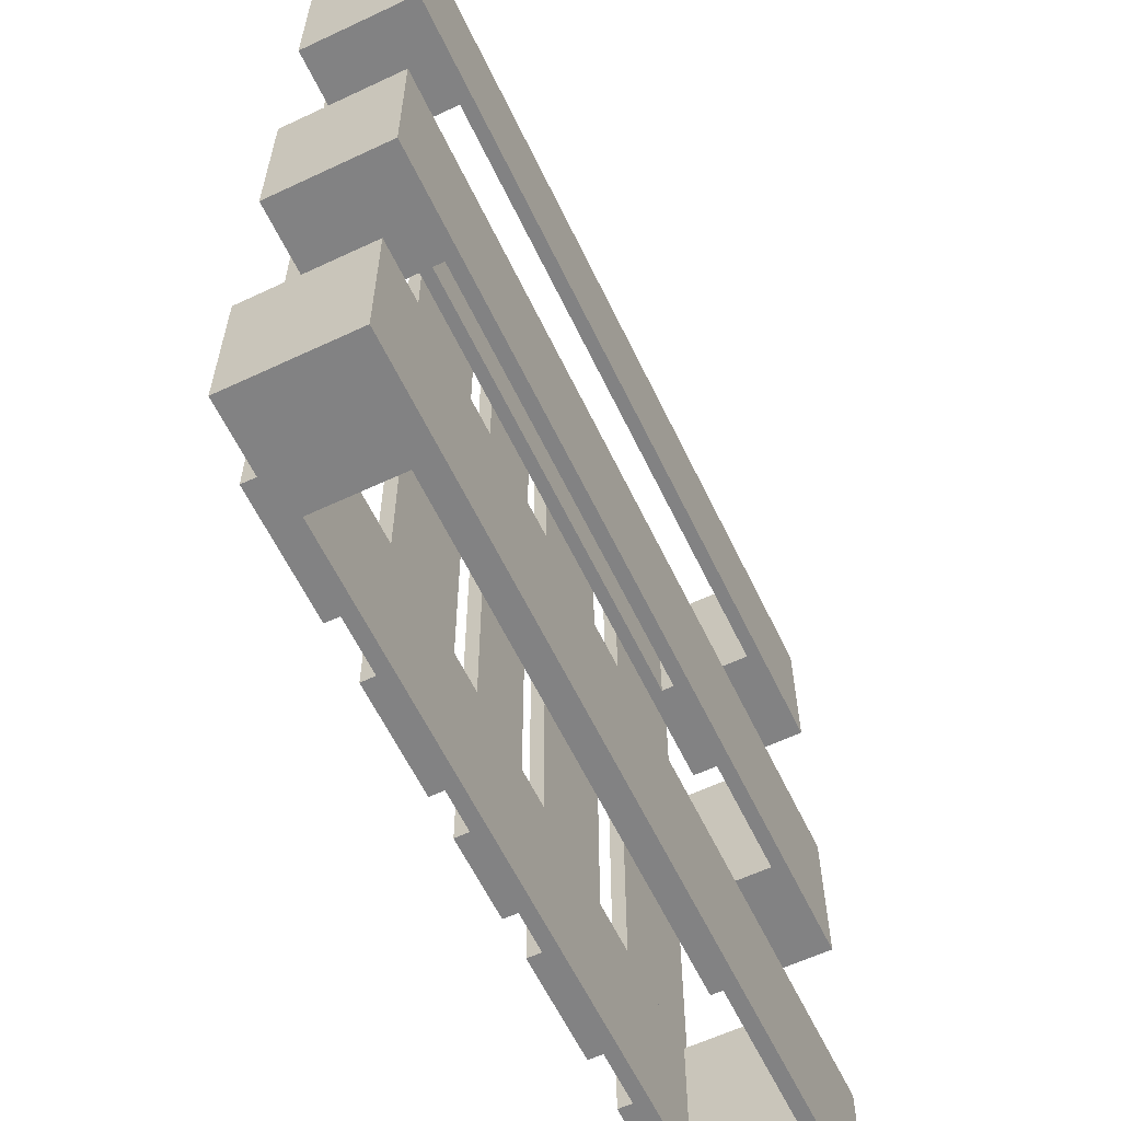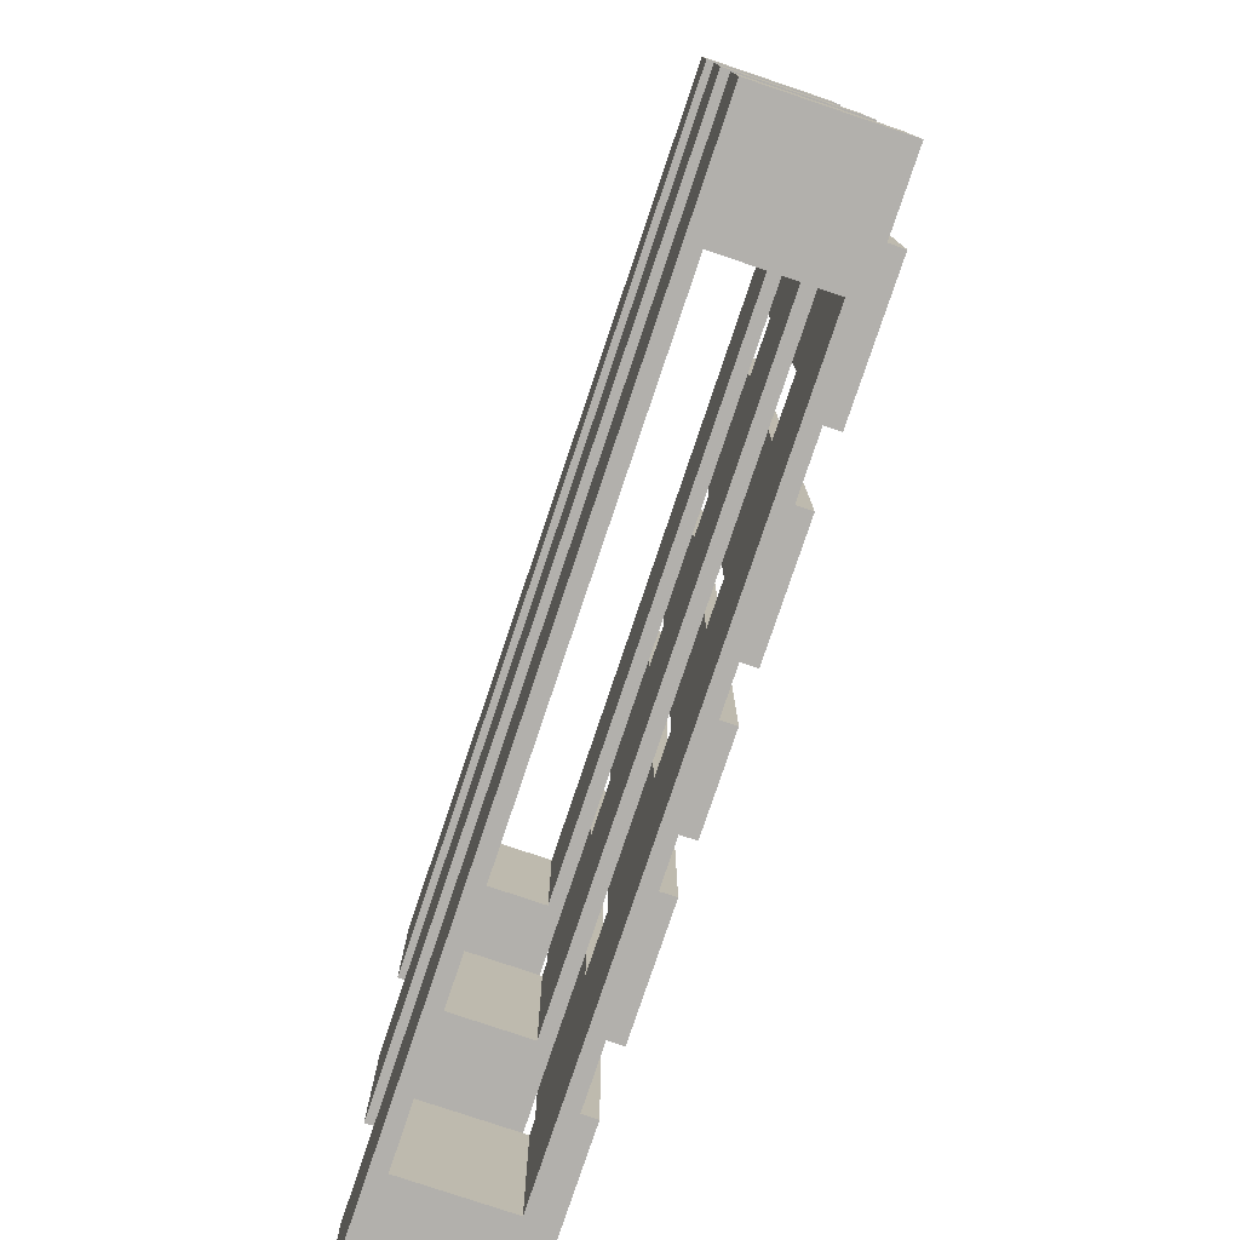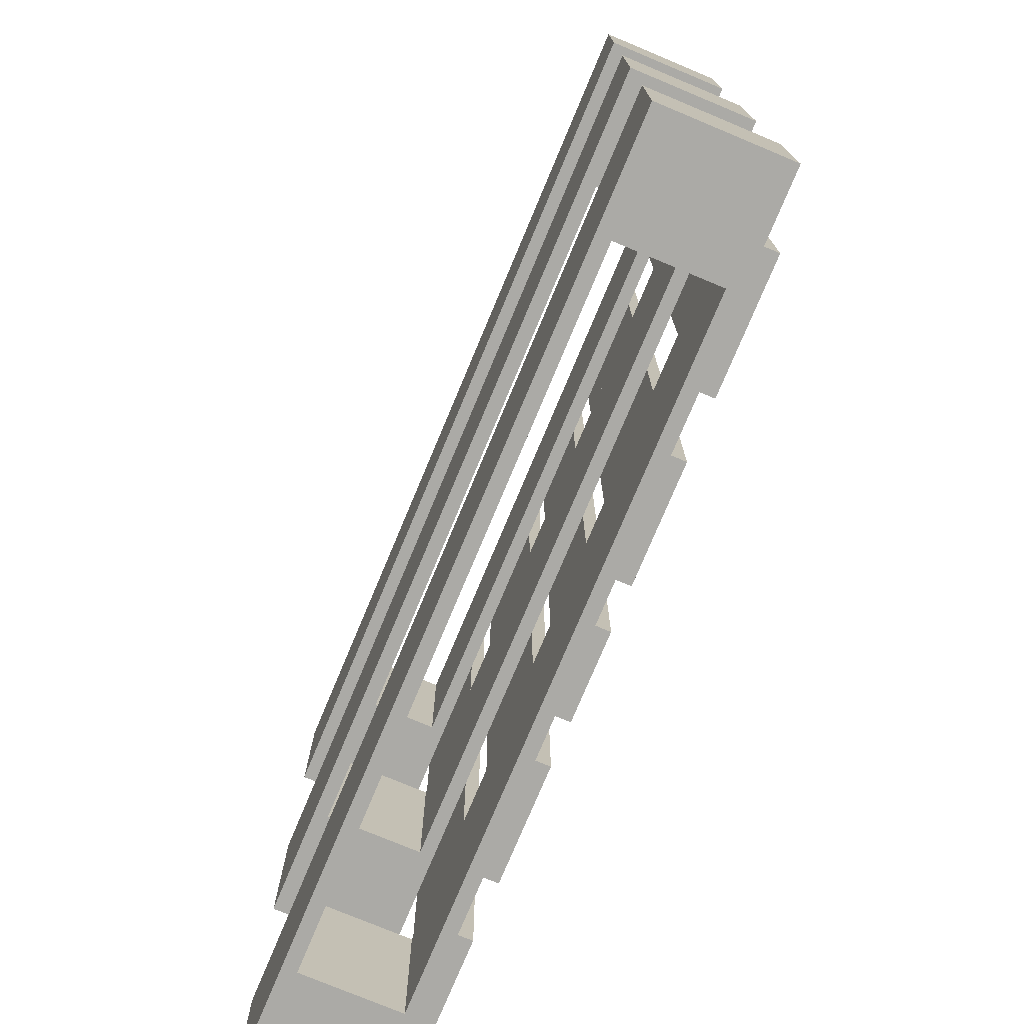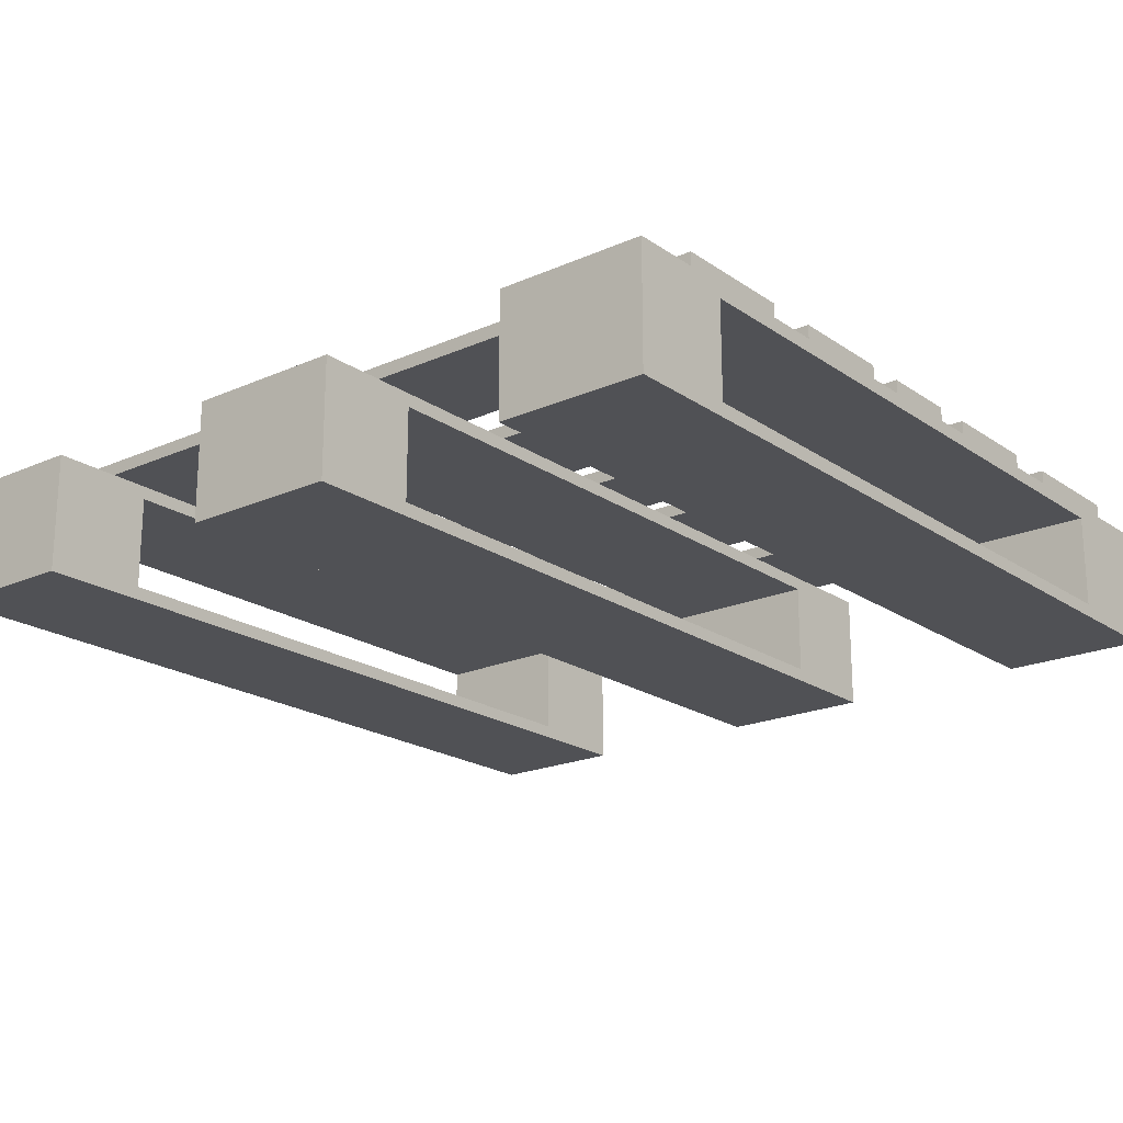
<metadata>
{"format":"obj","ext":"obj","renderer":"f3d","projection":"perspective","resolution":1024,"background":"white","views":[{"elev":-60.9,"azim":-64.4,"up":"+Z"},{"elev":-78.6,"azim":71.4,"up":"+Z"},{"elev":-75.9,"azim":67.3,"up":"+Z"},{"elev":-20.2,"azim":-51.0,"up":"+Y"}]}
</metadata>
<code>
o
v -3.2 0 3.2
v -3.2 0 2.1
v -3.2 0 0.6
v -3.2 0 -0.6
v -3.2 0 -2.1
v -3.2 0 -3.2
v -3.2 0.9 3.2
v -3.2 0.9 2.1
v -3.2 0.9 0.6
v -3.2 0.9 -0.6
v -3.2 0.9 -2.1
v -3.2 0.9 -3.2
v -2.7 0.9 3.2
v -2.7 0.9 2.1
v -2.7 0.9 0.6
v -2.7 0.9 -0.6
v -2.7 0.9 -2.1
v -2.7 0.9 -3.2
v -2.7 1 3.2
v -2.7 1 -3.2
v -1.4 0.9 3.2
v -1.4 0.9 2.1
v -1.4 0.9 0.6
v -1.4 0.9 -0.6
v -1.4 0.9 -2.1
v -1.4 0.9 -3.2
v -1.4 1 3.2
v -1.4 1 -3.2
v -0.3 0.9 3.2
v -0.3 0.9 2.1
v -0.3 0.9 0.6
v -0.3 0.9 -0.6
v -0.3 0.9 -2.1
v -0.3 0.9 -3.2
v -0.3 1 3.2
v -0.3 1 -3.2
v 0.6 0.9 3.2
v 0.6 0.9 2.1
v 0.6 0.9 0.6
v 0.6 0.9 -0.6
v 0.6 0.9 -2.1
v 0.6 0.9 -3.2
v 0.6 1 3.2
v 0.6 1 -3.2
v 1.8 0.9 3.2
v 1.8 0.9 2.1
v 1.8 0.9 0.6
v 1.8 0.9 -0.6
v 1.8 0.9 -2.1
v 1.8 0.9 -3.2
v 1.8 1 3.2
v 1.8 1 -3.2
v 2.4 0.1 3.2
v 2.4 0.1 2.1
v 2.4 0.1 0.6
v 2.4 0.1 -0.6
v 2.4 0.1 -2.1
v 2.4 0.1 -3.2
v 2.4 0.8 3.2
v 2.4 0.8 2.1
v 2.4 0.8 0.6
v 2.4 0.8 -0.6
v 2.4 0.8 -2.1
v 2.4 0.8 -3.2
v -2.4 0.1 3.2
v -2.4 0.1 2.1
v -2.4 0.1 0.6
v -2.4 0.1 -0.6
v -2.4 0.1 -2.1
v -2.4 0.1 -3.2
v -2.4 0.8 3.2
v -2.4 0.8 2.1
v -2.4 0.8 0.6
v -2.4 0.8 -0.6
v -2.4 0.8 -2.1
v -2.4 0.8 -3.2
v -1.8 0.9 3.2
v -1.8 0.9 2.1
v -1.8 0.9 0.6
v -1.8 0.9 -0.6
v -1.8 0.9 -2.1
v -1.8 0.9 -3.2
v -1.8 1 3.2
v -1.8 1 -3.2
v -0.6 0.9 3.2
v -0.6 0.9 2.1
v -0.6 0.9 0.6
v -0.6 0.9 -0.6
v -0.6 0.9 -2.1
v -0.6 0.9 -3.2
v -0.6 1 3.2
v -0.6 1 -3.2
v 0.3 0.9 3.2
v 0.3 0.9 2.1
v 0.3 0.9 0.6
v 0.3 0.9 -0.6
v 0.3 0.9 -2.1
v 0.3 0.9 -3.2
v 0.3 1 3.2
v 0.3 1 -3.2
v 1.4 0.9 3.2
v 1.4 0.9 2.1
v 1.4 0.9 0.6
v 1.4 0.9 -0.6
v 1.4 0.9 -2.1
v 1.4 0.9 -3.2
v 1.4 1 3.2
v 1.4 1 -3.2
v 2.7 0.9 3.2
v 2.7 0.9 2.1
v 2.7 0.9 0.6
v 2.7 0.9 -0.6
v 2.7 0.9 -2.1
v 2.7 0.9 -3.2
v 2.7 1 3.2
v 2.7 1 -3.2
v 3.2 0 3.2
v 3.2 0 2.1
v 3.2 0 0.6
v 3.2 0 -0.6
v 3.2 0 -2.1
v 3.2 0 -3.2
v 3.2 0.9 3.2
v 3.2 0.9 2.1
v 3.2 0.9 0.6
v 3.2 0.9 -0.6
v 3.2 0.9 -2.1
v 3.2 0.9 -3.2
v -3.2 0 3.2
v -3.2 0.9 3.2
v -2.7 0.9 3.2
v -2.7 1 3.2
v -2.4 0.1 3.2
v -2.4 0.8 3.2
v -1.8 0.9 3.2
v -1.8 1 3.2
v -1.4 0.9 3.2
v -1.4 1 3.2
v -0.6 0.9 3.2
v -0.6 1 3.2
v -0.3 0.9 3.2
v -0.3 1 3.2
v 0.3 0.9 3.2
v 0.3 1 3.2
v 0.6 0.9 3.2
v 0.6 1 3.2
v 1.4 0.9 3.2
v 1.4 1 3.2
v 1.8 0.9 3.2
v 1.8 1 3.2
v 2.4 0.1 3.2
v 2.4 0.8 3.2
v 2.7 0.9 3.2
v 2.7 1 3.2
v 3.2 0 3.2
v 3.2 0.9 3.2
v -3.2 0 0.6
v -3.2 0.9 0.6
v -2.7 0.9 0.6
v -2.4 0.1 0.6
v -2.4 0.8 0.6
v -1.8 0.9 0.6
v -1.4 0.9 0.6
v -0.6 0.9 0.6
v -0.3 0.9 0.6
v 0.3 0.9 0.6
v 0.6 0.9 0.6
v 1.4 0.9 0.6
v 1.8 0.9 0.6
v 2.4 0.1 0.6
v 2.4 0.8 0.6
v 2.7 0.9 0.6
v 3.2 0 0.6
v 3.2 0.9 0.6
v -3.2 0 -2.1
v -3.2 0.9 -2.1
v -2.7 0.9 -2.1
v -2.4 0.1 -2.1
v -2.4 0.8 -2.1
v -1.8 0.9 -2.1
v -1.4 0.9 -2.1
v -0.6 0.9 -2.1
v -0.3 0.9 -2.1
v 0.3 0.9 -2.1
v 0.6 0.9 -2.1
v 1.4 0.9 -2.1
v 1.8 0.9 -2.1
v 2.4 0.1 -2.1
v 2.4 0.8 -2.1
v 2.7 0.9 -2.1
v 3.2 0 -2.1
v 3.2 0.9 -2.1
v -3.2 0 2.1
v -3.2 0.9 2.1
v -2.7 0.9 2.1
v -2.4 0.1 2.1
v -2.4 0.8 2.1
v -1.8 0.9 2.1
v -1.4 0.9 2.1
v -0.6 0.9 2.1
v -0.3 0.9 2.1
v 0.3 0.9 2.1
v 0.6 0.9 2.1
v 1.4 0.9 2.1
v 1.8 0.9 2.1
v 2.4 0.1 2.1
v 2.4 0.8 2.1
v 2.7 0.9 2.1
v 3.2 0 2.1
v 3.2 0.9 2.1
v -3.2 0 -0.6
v -3.2 0.9 -0.6
v -2.7 0.9 -0.6
v -2.4 0.1 -0.6
v -2.4 0.8 -0.6
v -1.8 0.9 -0.6
v -1.4 0.9 -0.6
v -0.6 0.9 -0.6
v -0.3 0.9 -0.6
v 0.3 0.9 -0.6
v 0.6 0.9 -0.6
v 1.4 0.9 -0.6
v 1.8 0.9 -0.6
v 2.4 0.1 -0.6
v 2.4 0.8 -0.6
v 2.7 0.9 -0.6
v 3.2 0 -0.6
v 3.2 0.9 -0.6
v -3.2 0 -3.2
v -3.2 0.9 -3.2
v -2.7 0.9 -3.2
v -2.7 1 -3.2
v -2.4 0.1 -3.2
v -2.4 0.8 -3.2
v -1.8 0.9 -3.2
v -1.8 1 -3.2
v -1.4 0.9 -3.2
v -1.4 1 -3.2
v -0.6 0.9 -3.2
v -0.6 1 -3.2
v -0.3 0.9 -3.2
v -0.3 1 -3.2
v 0.3 0.9 -3.2
v 0.3 1 -3.2
v 0.6 0.9 -3.2
v 0.6 1 -3.2
v 1.4 0.9 -3.2
v 1.4 1 -3.2
v 1.8 0.9 -3.2
v 1.8 1 -3.2
v 2.4 0.1 -3.2
v 2.4 0.8 -3.2
v 2.7 0.9 -3.2
v 2.7 1 -3.2
v 3.2 0 -3.2
v 3.2 0.9 -3.2
v -3.2 0 3.2
v 3.2 0 3.2
v -3.2 0 2.1
v 3.2 0 2.1
v -3.2 0 0.6
v 3.2 0 0.6
v -3.2 0 -0.6
v 3.2 0 -0.6
v -3.2 0 -2.1
v 3.2 0 -2.1
v -3.2 0 -3.2
v 3.2 0 -3.2
v -2.4 0.8 3.2
v 2.4 0.8 3.2
v -2.4 0.8 2.1
v 2.4 0.8 2.1
v -2.4 0.8 0.6
v 2.4 0.8 0.6
v -2.4 0.8 -0.6
v 2.4 0.8 -0.6
v -2.4 0.8 -2.1
v 2.4 0.8 -2.1
v -2.4 0.8 -3.2
v 2.4 0.8 -3.2
v -2.7 0.9 2.1
v -1.8 0.9 2.1
v -1.4 0.9 2.1
v -0.6 0.9 2.1
v -0.3 0.9 2.1
v 0.3 0.9 2.1
v 0.6 0.9 2.1
v 1.4 0.9 2.1
v 1.8 0.9 2.1
v 2.7 0.9 2.1
v -2.7 0.9 0.6
v -1.8 0.9 0.6
v -1.4 0.9 0.6
v -0.6 0.9 0.6
v -0.3 0.9 0.6
v 0.3 0.9 0.6
v 0.6 0.9 0.6
v 1.4 0.9 0.6
v 1.8 0.9 0.6
v 2.7 0.9 0.6
v -2.7 0.9 -0.6
v -1.8 0.9 -0.6
v -1.4 0.9 -0.6
v -0.6 0.9 -0.6
v -0.3 0.9 -0.6
v 0.3 0.9 -0.6
v 0.6 0.9 -0.6
v 1.4 0.9 -0.6
v 1.8 0.9 -0.6
v 2.7 0.9 -0.6
v -2.7 0.9 -2.1
v -1.8 0.9 -2.1
v -1.4 0.9 -2.1
v -0.6 0.9 -2.1
v -0.3 0.9 -2.1
v 0.3 0.9 -2.1
v 0.6 0.9 -2.1
v 1.4 0.9 -2.1
v 1.8 0.9 -2.1
v 2.7 0.9 -2.1
v -2.4 0.1 3.2
v 2.4 0.1 3.2
v -2.4 0.1 2.1
v 2.4 0.1 2.1
v -2.4 0.1 0.6
v 2.4 0.1 0.6
v -2.4 0.1 -0.6
v 2.4 0.1 -0.6
v -2.4 0.1 -2.1
v 2.4 0.1 -2.1
v -2.4 0.1 -3.2
v 2.4 0.1 -3.2
v -3.2 0.9 3.2
v -2.7 0.9 3.2
v -1.8 0.9 3.2
v -1.4 0.9 3.2
v -0.6 0.9 3.2
v -0.3 0.9 3.2
v 0.3 0.9 3.2
v 0.6 0.9 3.2
v 1.4 0.9 3.2
v 1.8 0.9 3.2
v 2.7 0.9 3.2
v 3.2 0.9 3.2
v -3.2 0.9 2.1
v -2.7 0.9 2.1
v -1.8 0.9 2.1
v -1.4 0.9 2.1
v -0.6 0.9 2.1
v -0.3 0.9 2.1
v 0.3 0.9 2.1
v 0.6 0.9 2.1
v 1.4 0.9 2.1
v 1.8 0.9 2.1
v 2.7 0.9 2.1
v 3.2 0.9 2.1
v -3.2 0.9 0.6
v -2.7 0.9 0.6
v -1.8 0.9 0.6
v -1.4 0.9 0.6
v -0.6 0.9 0.6
v -0.3 0.9 0.6
v 0.3 0.9 0.6
v 0.6 0.9 0.6
v 1.4 0.9 0.6
v 1.8 0.9 0.6
v 2.7 0.9 0.6
v 3.2 0.9 0.6
v -3.2 0.9 -0.6
v -2.7 0.9 -0.6
v -1.8 0.9 -0.6
v -1.4 0.9 -0.6
v -0.6 0.9 -0.6
v -0.3 0.9 -0.6
v 0.3 0.9 -0.6
v 0.6 0.9 -0.6
v 1.4 0.9 -0.6
v 1.8 0.9 -0.6
v 2.7 0.9 -0.6
v 3.2 0.9 -0.6
v -3.2 0.9 -2.1
v -2.7 0.9 -2.1
v -1.8 0.9 -2.1
v -1.4 0.9 -2.1
v -0.6 0.9 -2.1
v -0.3 0.9 -2.1
v 0.3 0.9 -2.1
v 0.6 0.9 -2.1
v 1.4 0.9 -2.1
v 1.8 0.9 -2.1
v 2.7 0.9 -2.1
v 3.2 0.9 -2.1
v -3.2 0.9 -3.2
v -2.7 0.9 -3.2
v -1.8 0.9 -3.2
v -1.4 0.9 -3.2
v -0.6 0.9 -3.2
v -0.3 0.9 -3.2
v 0.3 0.9 -3.2
v 0.6 0.9 -3.2
v 1.4 0.9 -3.2
v 1.8 0.9 -3.2
v 2.7 0.9 -3.2
v 3.2 0.9 -3.2
v -2.7 1 3.2
v -1.8 1 3.2
v -1.4 1 3.2
v -0.6 1 3.2
v -0.3 1 3.2
v 0.3 1 3.2
v 0.6 1 3.2
v 1.4 1 3.2
v 1.8 1 3.2
v 2.7 1 3.2
v -2.7 1 -3.2
v -1.8 1 -3.2
v -1.4 1 -3.2
v -0.6 1 -3.2
v -0.3 1 -3.2
v 0.3 1 -3.2
v 0.6 1 -3.2
v 1.4 1 -3.2
v 1.8 1 -3.2
v 2.7 1 -3.2
f 7 2 1
f 8 2 7
f 9 4 3
f 10 4 9
f 11 6 5
f 12 6 11
f 19 14 13
f 19 18 17
f 19 17 16
f 19 16 15
f 19 15 14
f 20 18 19
f 27 22 21
f 27 26 25
f 27 25 24
f 27 24 23
f 27 23 22
f 28 26 27
f 35 30 29
f 35 34 33
f 35 33 32
f 35 32 31
f 35 31 30
f 36 34 35
f 43 38 37
f 43 42 41
f 43 41 40
f 43 40 39
f 43 39 38
f 44 42 43
f 51 46 45
f 51 50 49
f 51 49 48
f 51 48 47
f 51 47 46
f 52 50 51
f 59 54 53
f 60 54 59
f 61 56 55
f 62 56 61
f 63 58 57
f 64 58 63
f 65 66 71
f 71 66 72
f 67 68 73
f 73 68 74
f 69 70 75
f 75 70 76
f 77 78 83
f 81 82 83
f 80 81 83
f 79 80 83
f 78 79 83
f 83 82 84
f 85 86 91
f 89 90 91
f 88 89 91
f 87 88 91
f 86 87 91
f 91 90 92
f 93 94 99
f 97 98 99
f 96 97 99
f 95 96 99
f 94 95 99
f 99 98 100
f 101 102 107
f 105 106 107
f 104 105 107
f 103 104 107
f 102 103 107
f 107 106 108
f 109 110 115
f 113 114 115
f 112 113 115
f 111 112 115
f 110 111 115
f 115 114 116
f 117 118 123
f 123 118 124
f 119 120 125
f 125 120 126
f 121 122 127
f 127 122 128
f 131 130 129
f 133 131 129
f 133 132 131
f 134 132 133
f 135 132 134
f 136 132 135
f 137 135 134
f 139 137 134
f 139 138 137
f 140 138 139
f 141 139 134
f 143 141 134
f 143 142 141
f 144 142 143
f 145 143 134
f 147 145 134
f 147 146 145
f 148 146 147
f 149 147 134
f 151 133 129
f 152 150 149
f 152 149 134
f 153 150 152
f 153 152 151
f 154 150 153
f 155 151 129
f 155 153 151
f 156 153 155
f 159 158 157
f 160 159 157
f 161 159 160
f 162 159 161
f 163 162 161
f 164 163 161
f 165 164 161
f 166 165 161
f 167 166 161
f 168 167 161
f 169 168 161
f 170 160 157
f 171 169 161
f 172 169 171
f 172 171 170
f 173 170 157
f 173 172 170
f 174 172 173
f 177 176 175
f 178 177 175
f 179 177 178
f 180 177 179
f 181 180 179
f 182 181 179
f 183 182 179
f 184 183 179
f 185 184 179
f 186 185 179
f 187 186 179
f 188 178 175
f 189 187 179
f 190 187 189
f 190 189 188
f 191 188 175
f 191 190 188
f 192 190 191
f 193 194 195
f 193 195 196
f 196 195 197
f 197 195 198
f 197 198 199
f 197 199 200
f 197 200 201
f 197 201 202
f 197 202 203
f 197 203 204
f 197 204 205
f 193 196 206
f 197 205 207
f 207 205 208
f 206 207 208
f 193 206 209
f 206 208 209
f 209 208 210
f 211 212 213
f 211 213 214
f 214 213 215
f 215 213 216
f 215 216 217
f 215 217 218
f 215 218 219
f 215 219 220
f 215 220 221
f 215 221 222
f 215 222 223
f 211 214 224
f 215 223 225
f 225 223 226
f 224 225 226
f 211 224 227
f 224 226 227
f 227 226 228
f 229 230 231
f 229 231 233
f 231 232 233
f 233 232 234
f 234 232 235
f 235 232 236
f 234 235 237
f 234 237 239
f 237 238 239
f 239 238 240
f 234 239 241
f 234 241 243
f 241 242 243
f 243 242 244
f 234 243 245
f 234 245 247
f 245 246 247
f 247 246 248
f 234 247 249
f 229 233 251
f 249 250 252
f 234 249 252
f 252 250 253
f 251 252 253
f 253 250 254
f 229 251 255
f 251 253 255
f 255 253 256
f 259 258 257
f 260 258 259
f 263 262 261
f 264 262 263
f 267 266 265
f 268 266 267
f 271 270 269
f 272 270 271
f 275 274 273
f 276 274 275
f 279 278 277
f 280 278 279
f 291 282 281
f 292 282 291
f 293 284 283
f 294 284 293
f 295 286 285
f 296 286 295
f 297 288 287
f 298 288 297
f 299 290 289
f 300 290 299
f 311 302 301
f 312 302 311
f 313 304 303
f 314 304 313
f 315 306 305
f 316 306 315
f 317 308 307
f 318 308 317
f 319 310 309
f 320 310 319
f 321 322 323
f 323 322 324
f 325 326 327
f 327 326 328
f 329 330 331
f 331 330 332
f 333 334 345
f 345 334 346
f 335 336 347
f 347 336 348
f 337 338 349
f 349 338 350
f 339 340 351
f 351 340 352
f 341 342 353
f 353 342 354
f 343 344 355
f 355 344 356
f 357 358 369
f 369 358 370
f 359 360 371
f 371 360 372
f 361 362 373
f 373 362 374
f 363 364 375
f 375 364 376
f 365 366 377
f 377 366 378
f 367 368 379
f 379 368 380
f 381 382 393
f 393 382 394
f 383 384 395
f 395 384 396
f 385 386 397
f 397 386 398
f 387 388 399
f 399 388 400
f 389 390 401
f 401 390 402
f 391 392 403
f 403 392 404
f 405 406 415
f 415 406 416
f 407 408 417
f 417 408 418
f 409 410 419
f 419 410 420
f 411 412 421
f 421 412 422
f 413 414 423
f 423 414 424

</code>
